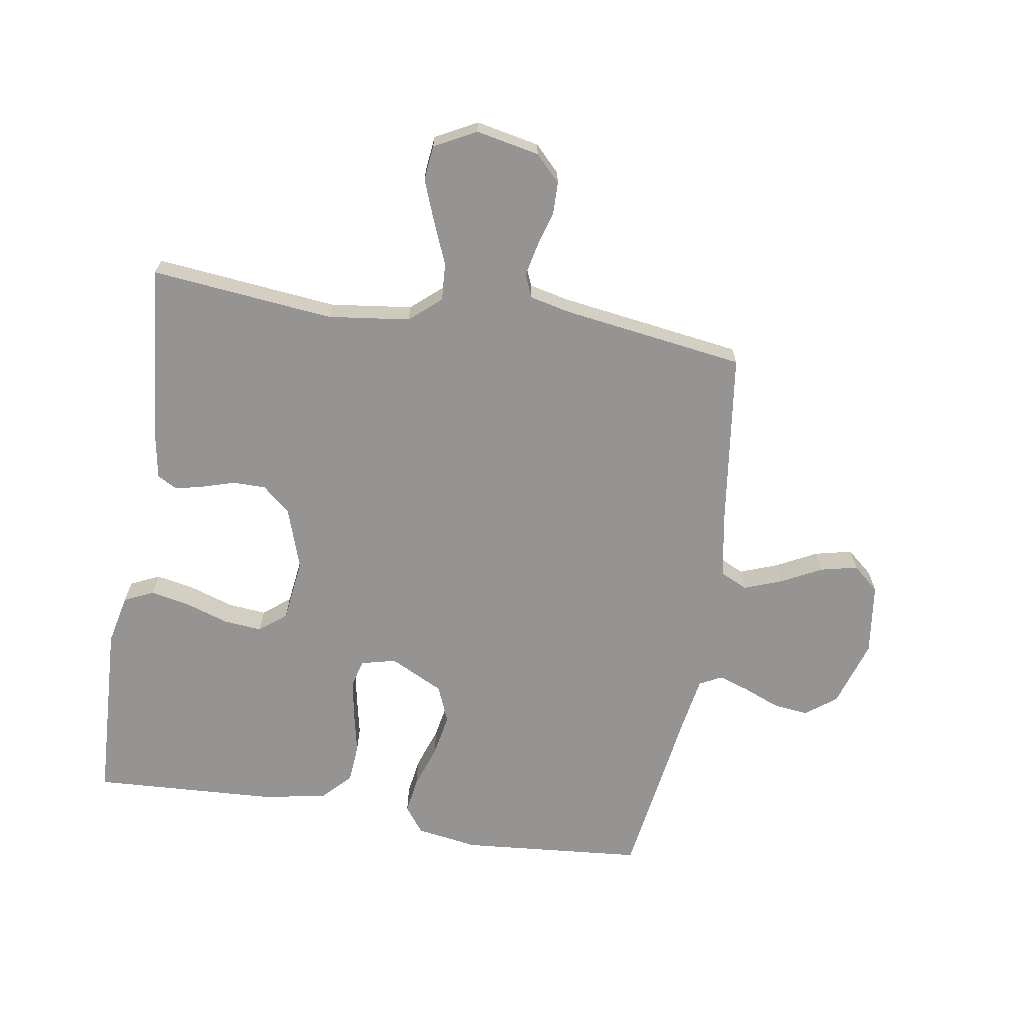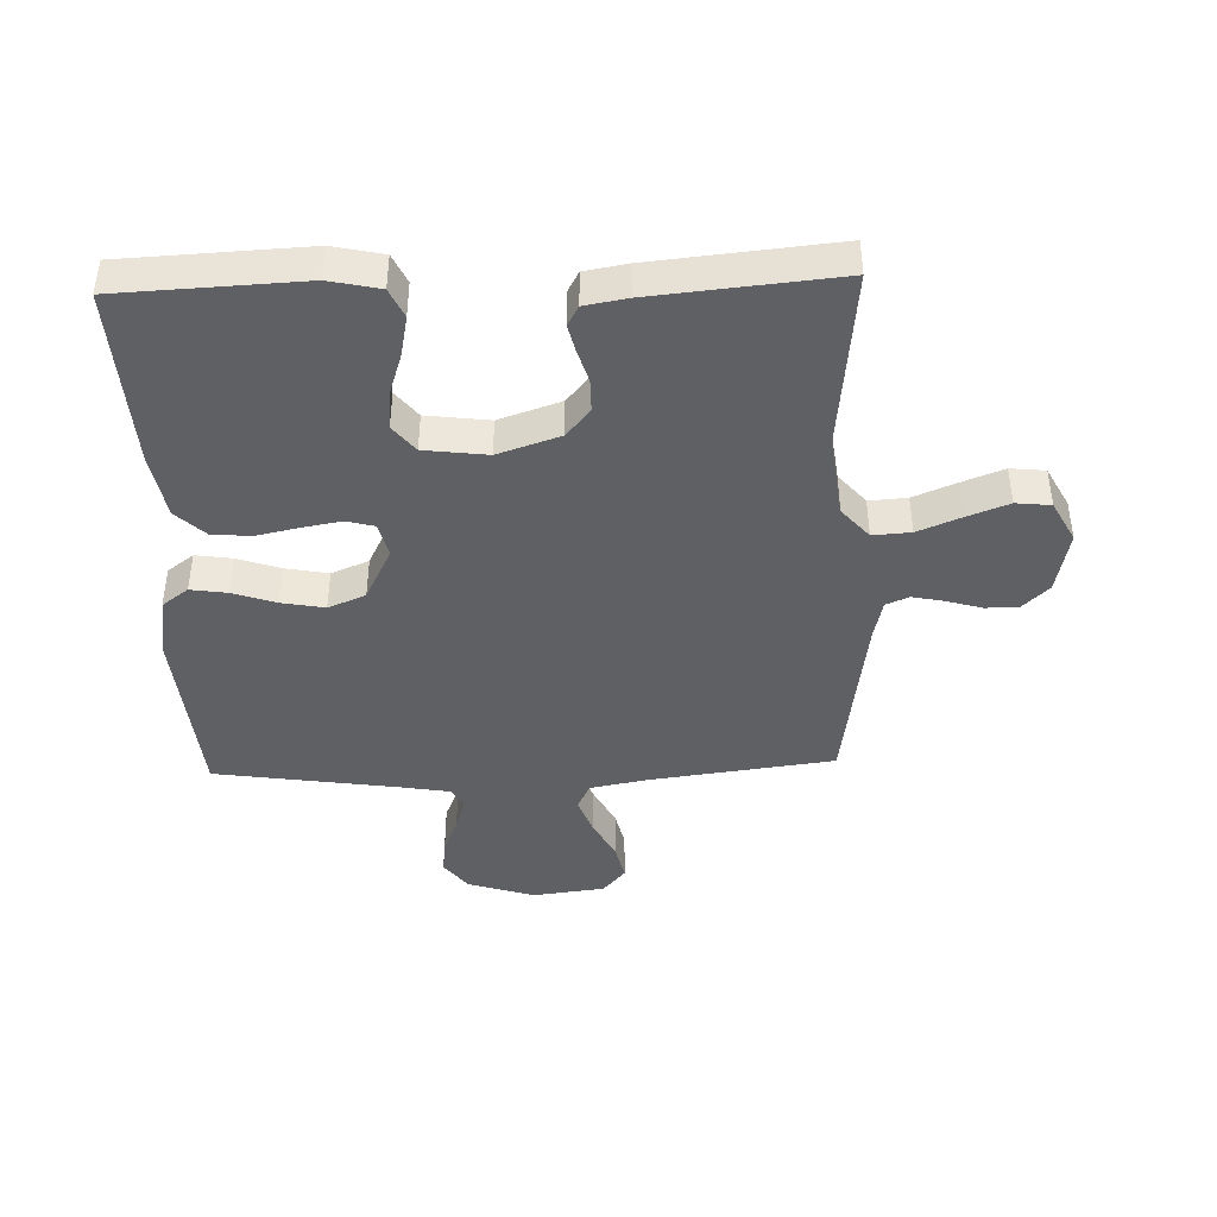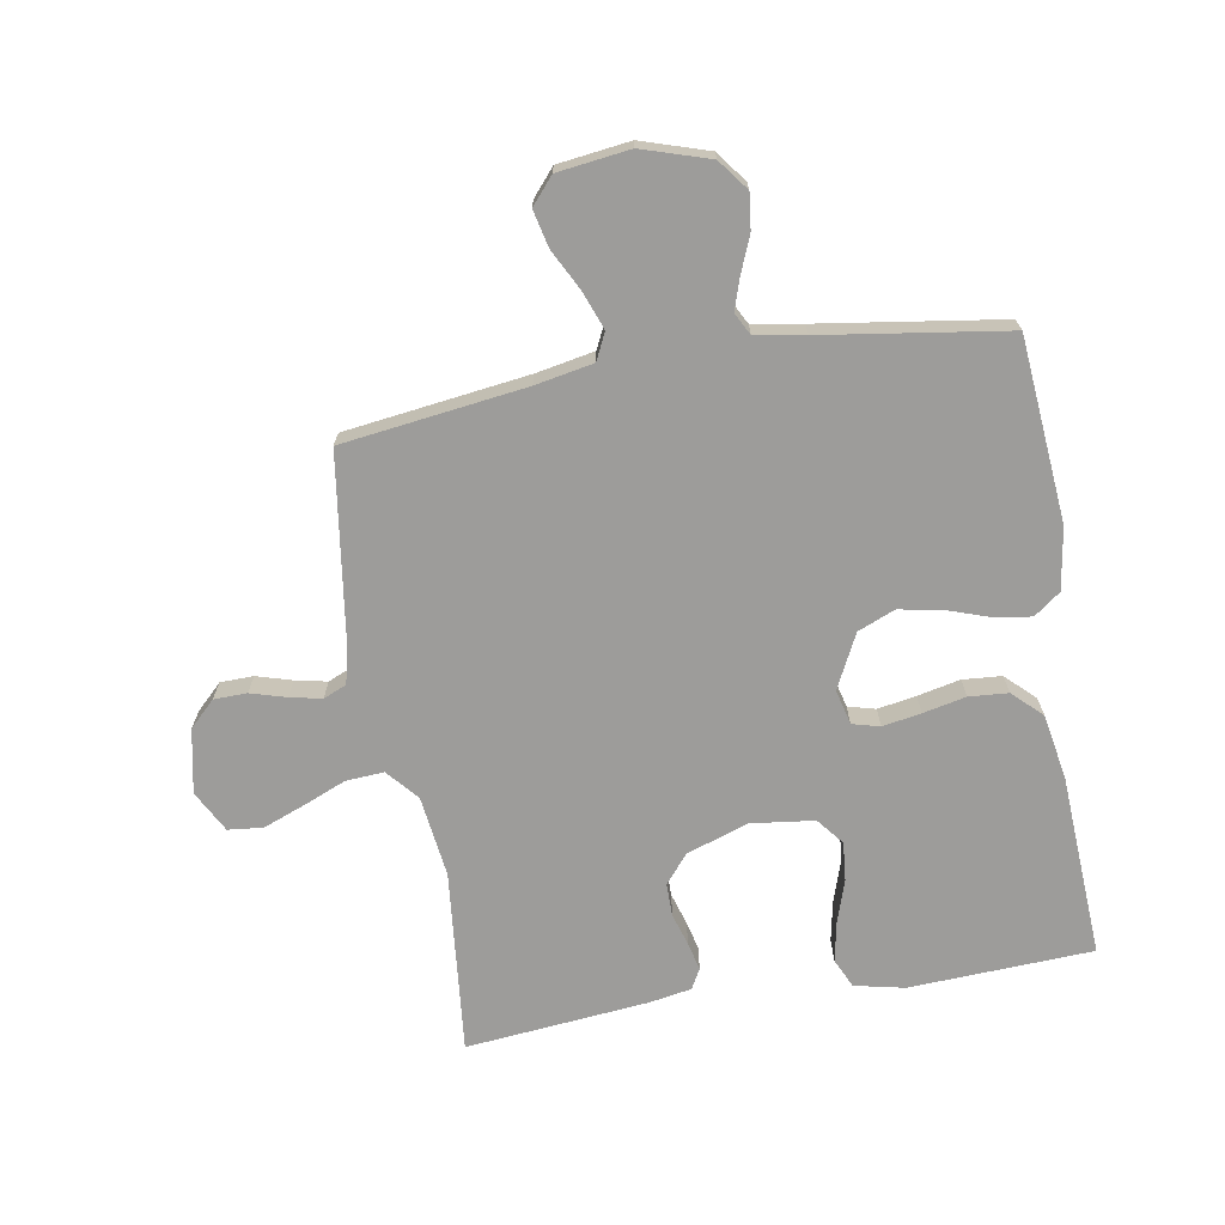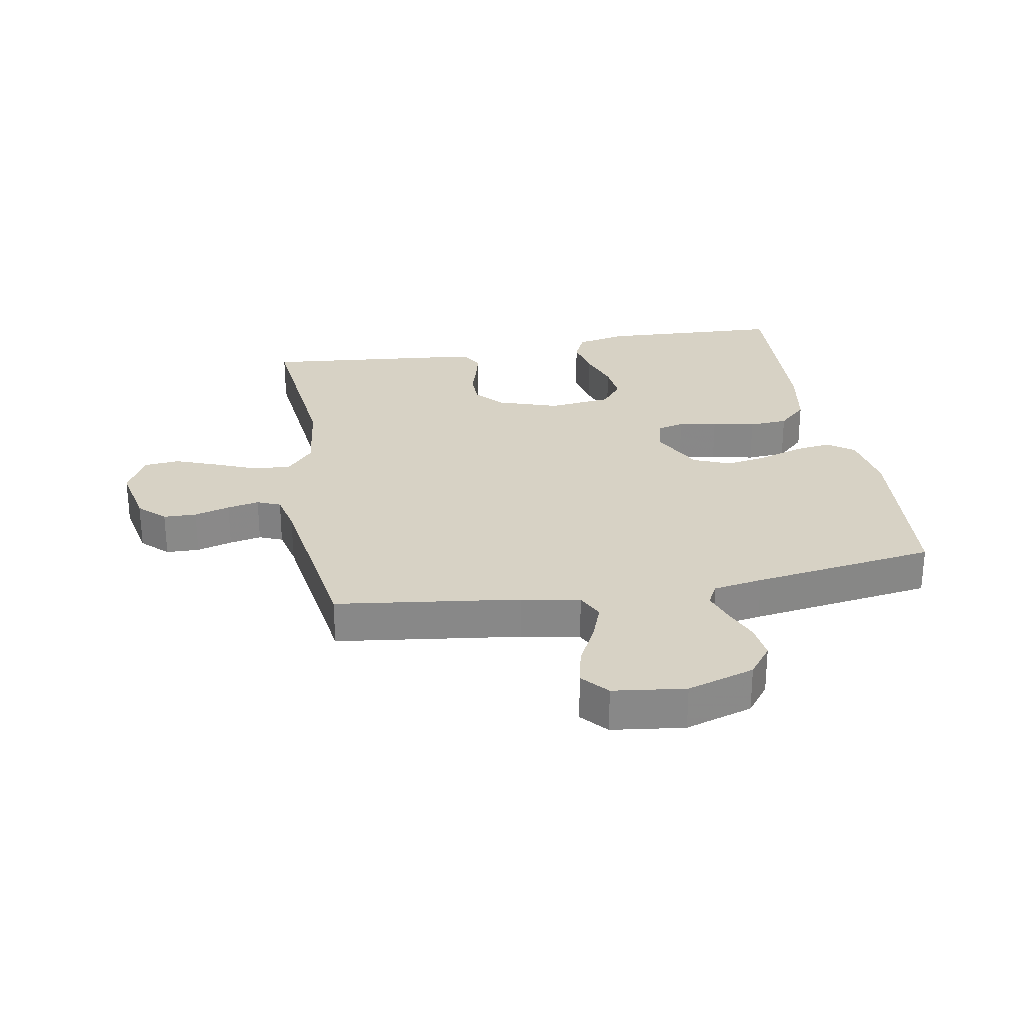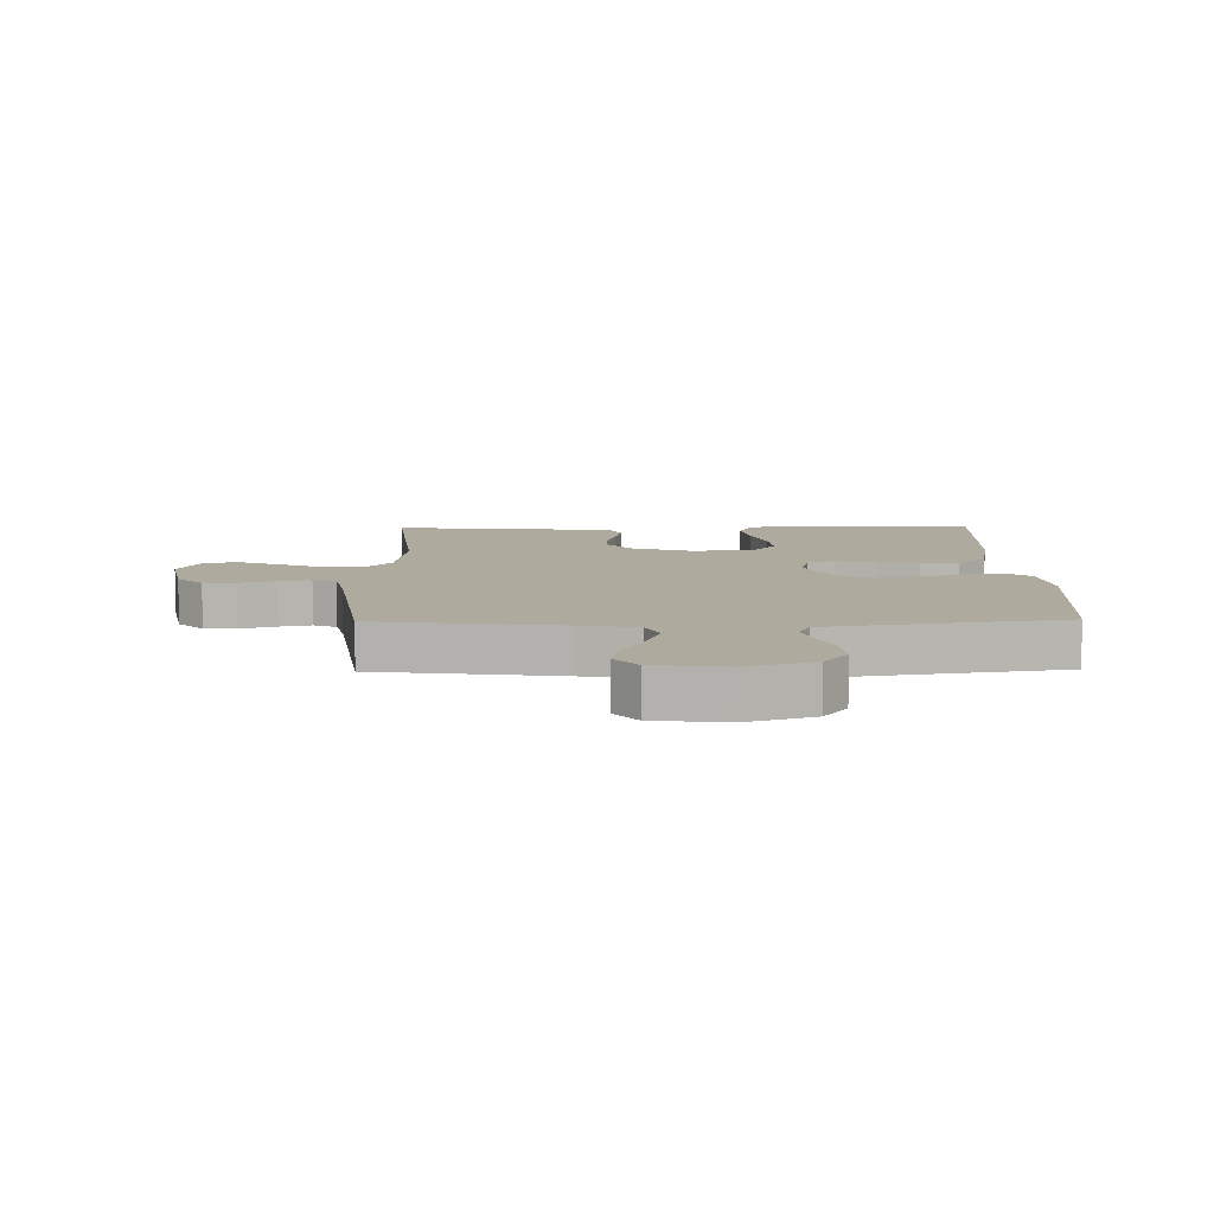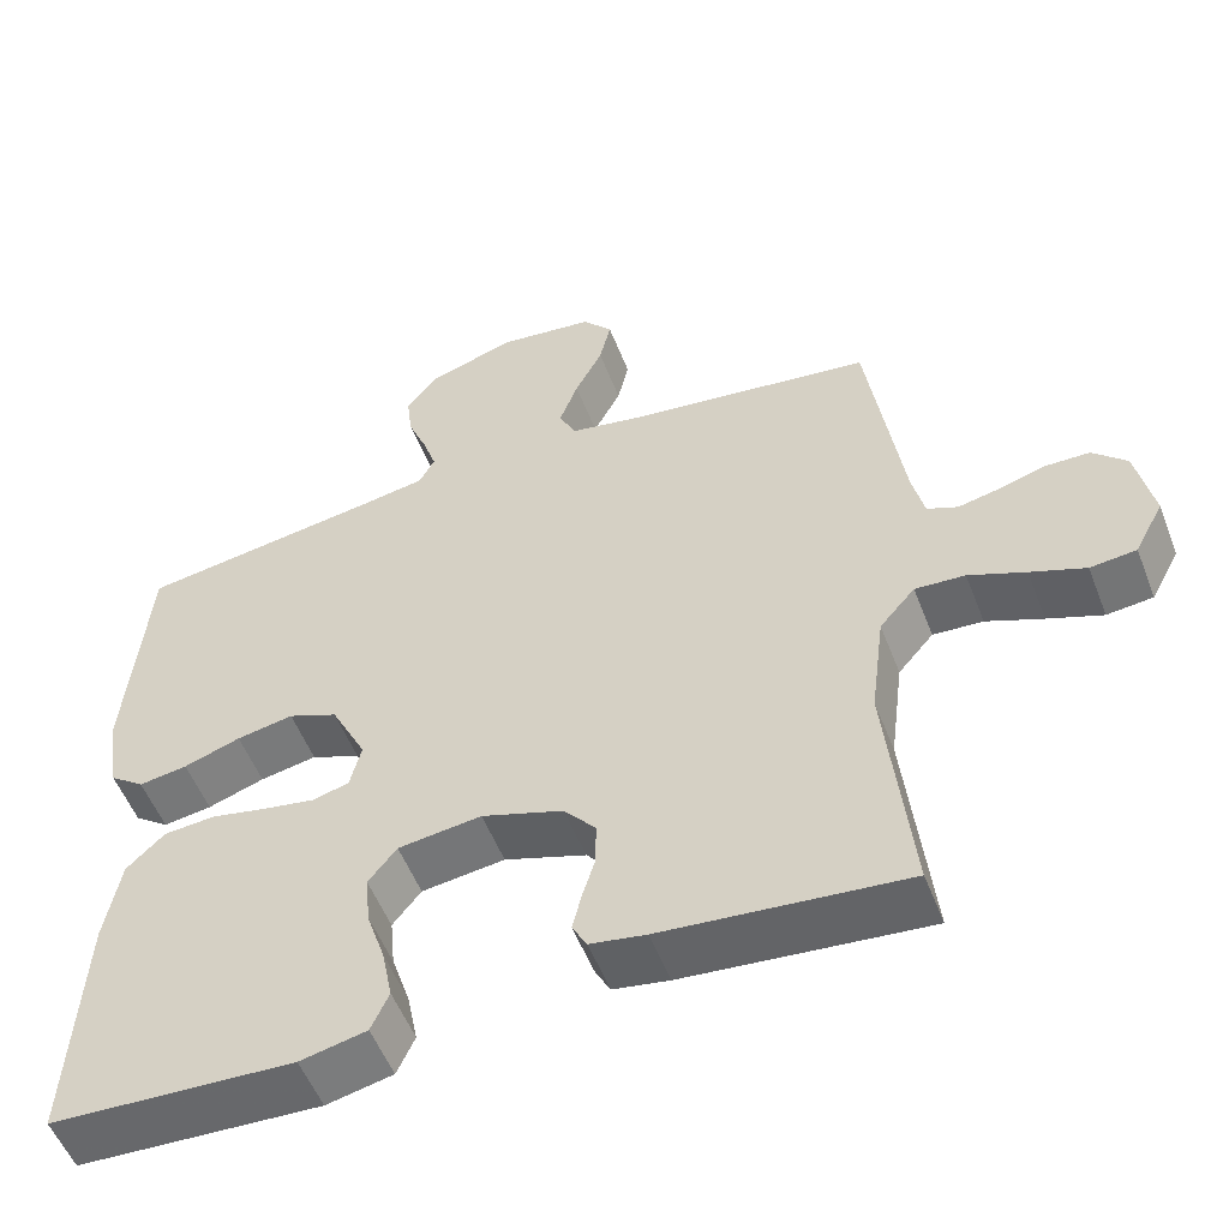
<metadata>
{"format":"obj","ext":"obj","renderer":"f3d","projection":"perspective","resolution":1024,"background":"white","views":[{"elev":-67.1,"azim":-99.2,"up":"+Y"},{"elev":-42.3,"azim":-178.1,"up":"+Y"},{"elev":-70.1,"azim":9.8,"up":"+Y"},{"elev":27.4,"azim":-10.1,"up":"+Y"},{"elev":9.2,"azim":-1.0,"up":"+Y"},{"elev":-53.8,"azim":-159.0,"up":"+Z"}]}
</metadata>
<code>
v 0.5 0.07 0.5
v 0.526 0.07 0.2
v 0.51 0.07 0.099
v 0.467 0.07 0.067
v 0.407 0.07 0.076
v 0.337 0.07 0.1
v 0.267 0.07 0.113
v 0.206 0.07 0.088
v 0.162 0.07 0
v 0.176 0.07 -0.057
v 0.221 0.07 -0.069
v 0.284 0.07 -0.058
v 0.354 0.07 -0.043
v 0.418 0.07 -0.048
v 0.465 0.07 -0.093
v 0.484 0.07 -0.2
v 0.5 0.07 -0.5
v 0.2 0.07 -0.514
v 0.118 0.07 -0.496
v 0.096 0.07 -0.448
v 0.109 0.07 -0.383
v 0.132 0.07 -0.313
v 0.138 0.07 -0.25
v 0.103 0.07 -0.206
v 0 0.07 -0.193
v -0.101 0.07 -0.227
v -0.14 0.07 -0.273
v -0.14 0.07 -0.327
v -0.124 0.07 -0.38
v -0.113 0.07 -0.426
v -0.131 0.07 -0.459
v -0.2 0.07 -0.471
v -0.5 0.07 -0.5
v -0.469 0.07 -0.2
v -0.486 0.07 -0.066
v -0.53 0.07 -0.015
v -0.592 0.07 -0.019
v -0.662 0.07 -0.048
v -0.73 0.07 -0.074
v -0.787 0.07 -0.068
v -0.823 0.07 0
v -0.802 0.07 0.104
v -0.76 0.07 0.145
v -0.706 0.07 0.146
v -0.648 0.07 0.129
v -0.596 0.07 0.118
v -0.558 0.07 0.134
v -0.543 0.07 0.2
v -0.5 0.07 0.5
v -0.2 0.07 0.539
v -0.105 0.07 0.557
v -0.084 0.07 0.601
v -0.107 0.07 0.663
v -0.141 0.07 0.729
v -0.155 0.07 0.79
v -0.118 0.07 0.833
v 0 0.07 0.848
v 0.11 0.07 0.813
v 0.148 0.07 0.763
v 0.141 0.07 0.705
v 0.117 0.07 0.646
v 0.1 0.07 0.595
v 0.119 0.07 0.559
v 0.2 0.07 0.545
v 0.5 0 0.5
v 0.526 0 0.2
v 0.51 0 0.099
v 0.467 0 0.067
v 0.407 0 0.076
v 0.337 0 0.1
v 0.267 0 0.113
v 0.206 0 0.088
v 0.162 0 0
v 0.176 0 -0.057
v 0.221 0 -0.069
v 0.284 0 -0.058
v 0.354 0 -0.043
v 0.418 0 -0.048
v 0.465 0 -0.093
v 0.484 0 -0.2
v 0.5 0 -0.5
v 0.2 0 -0.514
v 0.118 0 -0.496
v 0.096 0 -0.448
v 0.109 0 -0.383
v 0.132 0 -0.313
v 0.138 0 -0.25
v 0.103 0 -0.206
v 0 0 -0.193
v -0.101 0 -0.227
v -0.14 0 -0.273
v -0.14 0 -0.327
v -0.124 0 -0.38
v -0.113 0 -0.426
v -0.131 0 -0.459
v -0.2 0 -0.471
v -0.5 0 -0.5
v -0.469 0 -0.2
v -0.486 0 -0.066
v -0.53 0 -0.015
v -0.592 0 -0.019
v -0.662 0 -0.048
v -0.73 0 -0.074
v -0.787 0 -0.068
v -0.823 0 0
v -0.802 0 0.104
v -0.76 0 0.145
v -0.706 0 0.146
v -0.648 0 0.129
v -0.596 0 0.118
v -0.558 0 0.134
v -0.543 0 0.2
v -0.5 0 0.5
v -0.2 0 0.539
v -0.105 0 0.557
v -0.084 0 0.601
v -0.107 0 0.663
v -0.141 0 0.729
v -0.155 0 0.79
v -0.118 0 0.833
v 0 0 0.848
v 0.11 0 0.813
v 0.148 0 0.763
v 0.141 0 0.705
v 0.117 0 0.646
v 0.1 0 0.595
v 0.119 0 0.559
v 0.2 0 0.545
f 58 59 60 61
f 58 61 62
f 57 58 62
f 56 57 62
f 53 54 55 56
f 52 53 56 62
f 51 52 62 63
f 48 49 50
f 47 48 50 51
f 42 43 44 45
f 42 45 46
f 41 42 46
f 40 41 46 47
f 37 38 39 40
f 31 32 33 34
f 31 34 35
f 28 29 30 31
f 28 31 35 36
f 19 20 21 22
f 19 22 23
f 18 19 23
f 17 18 23
f 16 17 23 24
f 12 13 14 15
f 11 12 15 16
f 10 11 16 24
f 3 4 5 6
f 3 6 7
f 64 1 2 3
f 64 3 7
f 47 51 63 64
f 37 40 47 64
f 36 37 64 7
f 27 28 36
f 26 27 36
f 25 26 36
f 9 10 24 25
f 8 9 25 36
f 7 8 36
f 125 124 123 122
f 126 125 122
f 126 122 121
f 126 121 120
f 120 119 118 117
f 126 120 117 116
f 127 126 116 115
f 114 113 112
f 115 114 112 111
f 109 108 107 106
f 110 109 106
f 110 106 105
f 111 110 105 104
f 104 103 102 101
f 98 97 96 95
f 99 98 95
f 95 94 93 92
f 100 99 95 92
f 86 85 84 83
f 87 86 83
f 87 83 82
f 87 82 81
f 88 87 81 80
f 79 78 77 76
f 80 79 76 75
f 88 80 75 74
f 70 69 68 67
f 71 70 67
f 67 66 65 128
f 71 67 128
f 128 127 115 111
f 128 111 104 101
f 71 128 101 100
f 100 92 91
f 100 91 90
f 100 90 89
f 89 88 74 73
f 100 89 73 72
f 100 72 71
f 1 65 66 2
f 2 66 67 3
f 3 67 68 4
f 4 68 69 5
f 5 69 70 6
f 6 70 71 7
f 7 71 72 8
f 8 72 73 9
f 9 73 74 10
f 10 74 75 11
f 11 75 76 12
f 12 76 77 13
f 13 77 78 14
f 14 78 79 15
f 15 79 80 16
f 16 80 81 17
f 17 81 82 18
f 18 82 83 19
f 19 83 84 20
f 20 84 85 21
f 21 85 86 22
f 22 86 87 23
f 23 87 88 24
f 24 88 89 25
f 25 89 90 26
f 26 90 91 27
f 27 91 92 28
f 28 92 93 29
f 29 93 94 30
f 30 94 95 31
f 31 95 96 32
f 32 96 97 33
f 33 97 98 34
f 34 98 99 35
f 35 99 100 36
f 36 100 101 37
f 37 101 102 38
f 38 102 103 39
f 39 103 104 40
f 40 104 105 41
f 41 105 106 42
f 42 106 107 43
f 43 107 108 44
f 44 108 109 45
f 45 109 110 46
f 46 110 111 47
f 47 111 112 48
f 48 112 113 49
f 49 113 114 50
f 50 114 115 51
f 51 115 116 52
f 52 116 117 53
f 53 117 118 54
f 54 118 119 55
f 55 119 120 56
f 56 120 121 57
f 57 121 122 58
f 58 122 123 59
f 59 123 124 60
f 60 124 125 61
f 61 125 126 62
f 62 126 127 63
f 63 127 128 64
f 64 128 65 1

</code>
